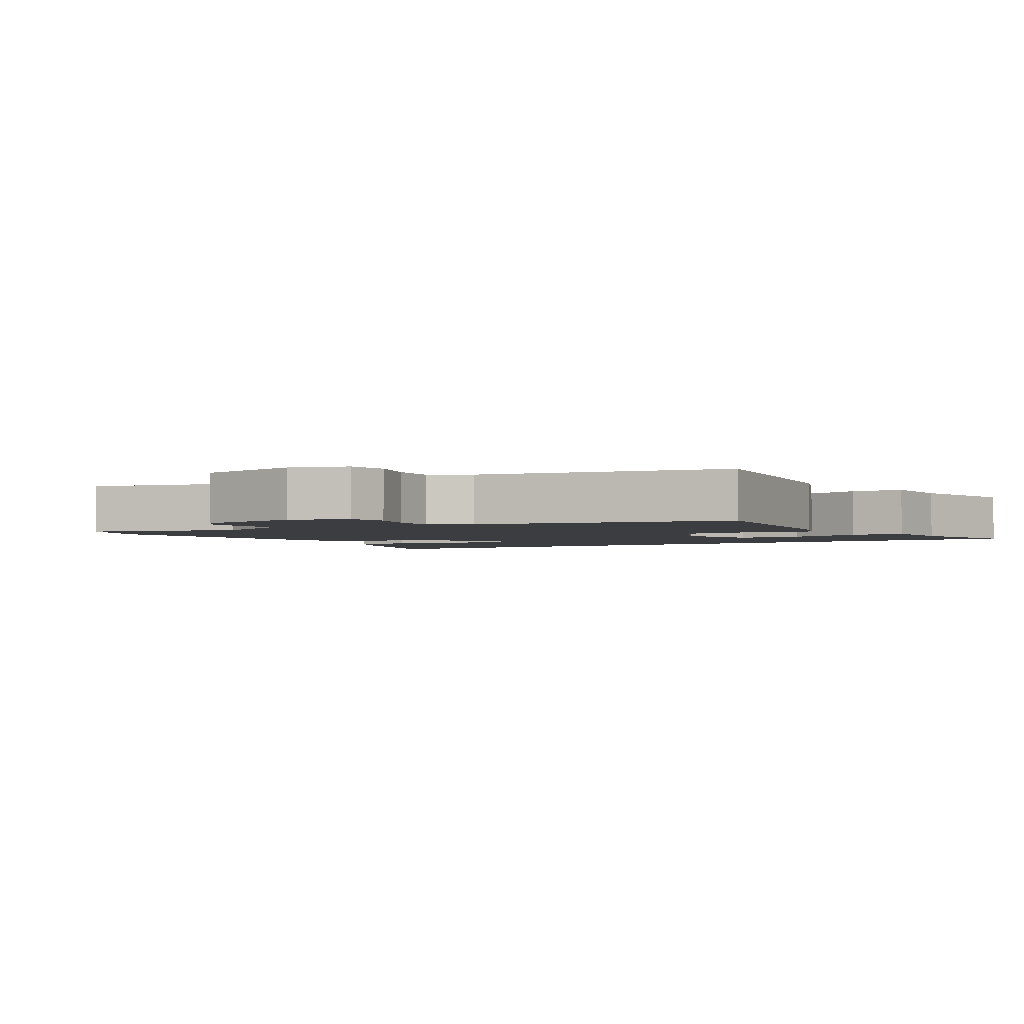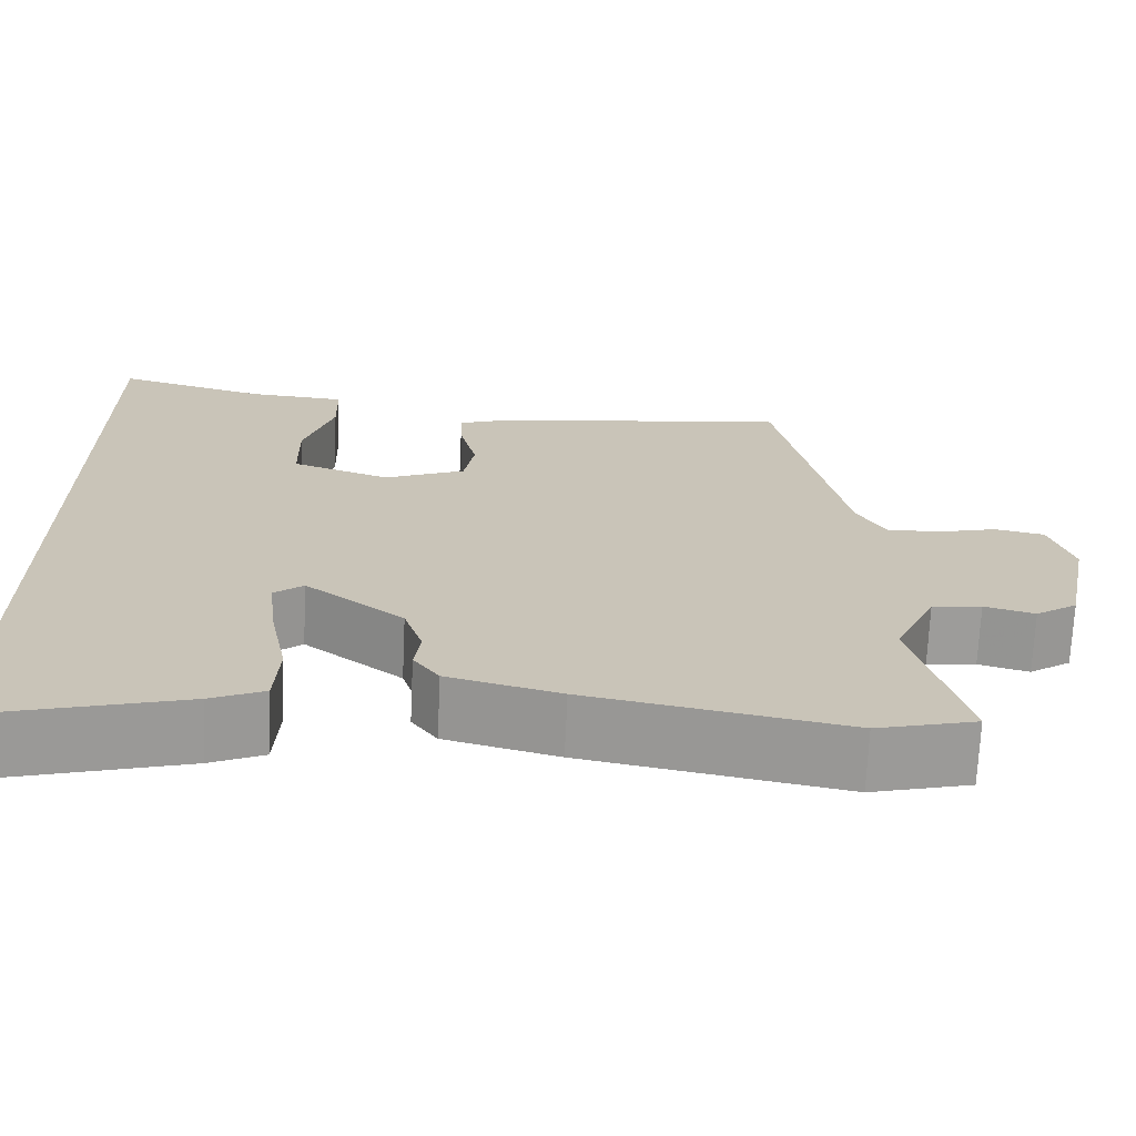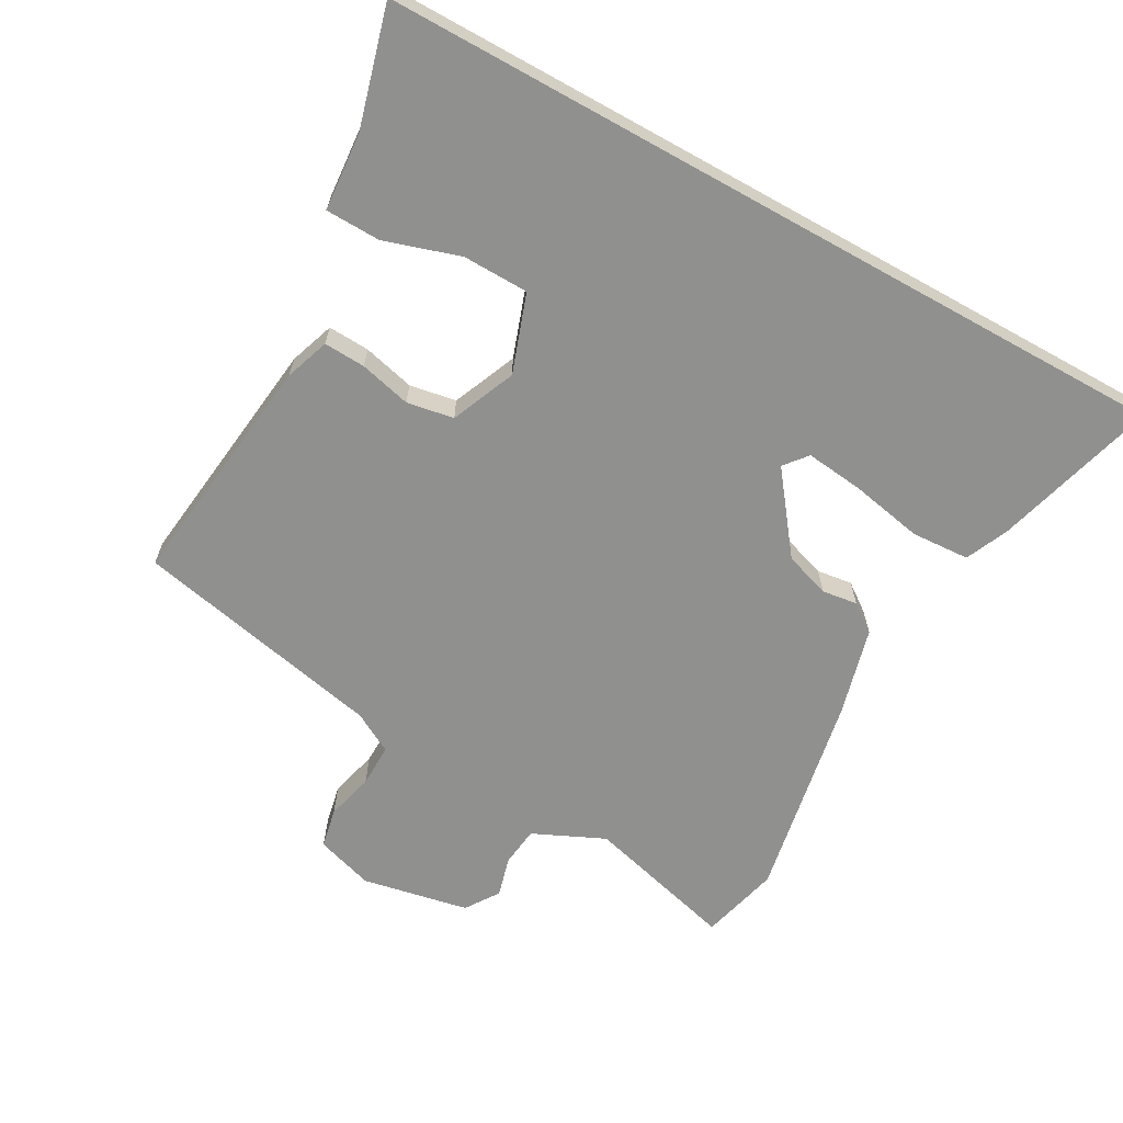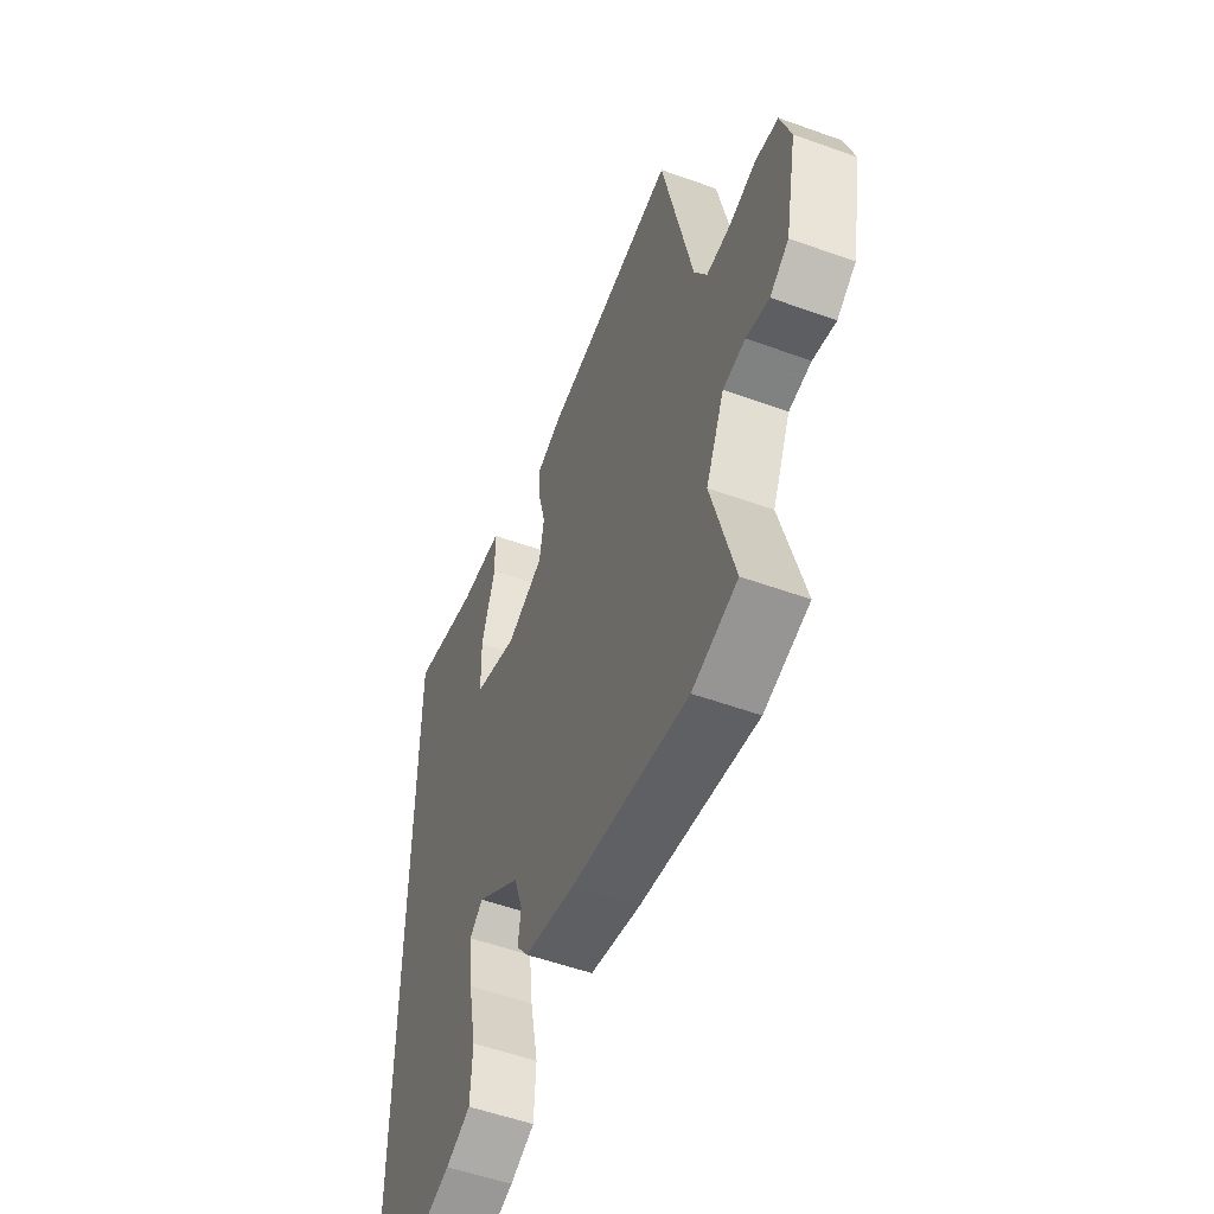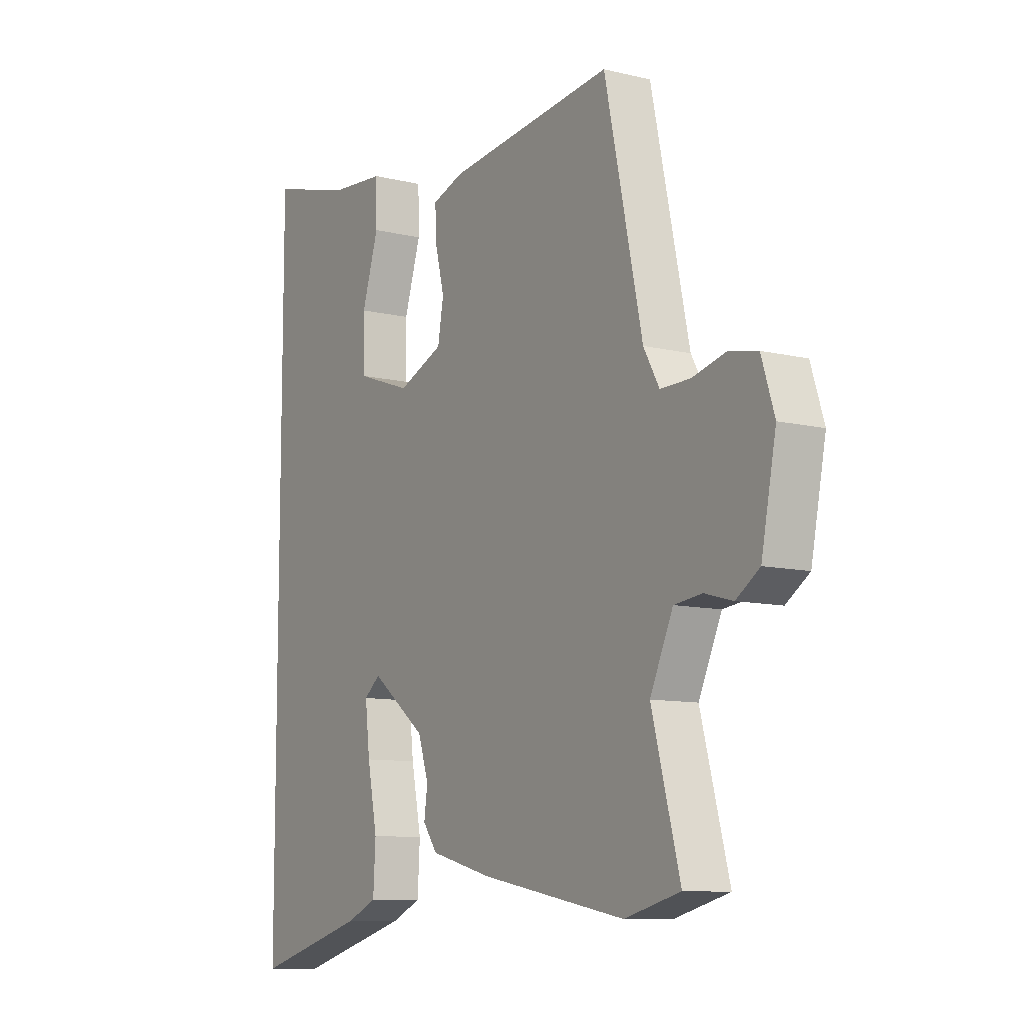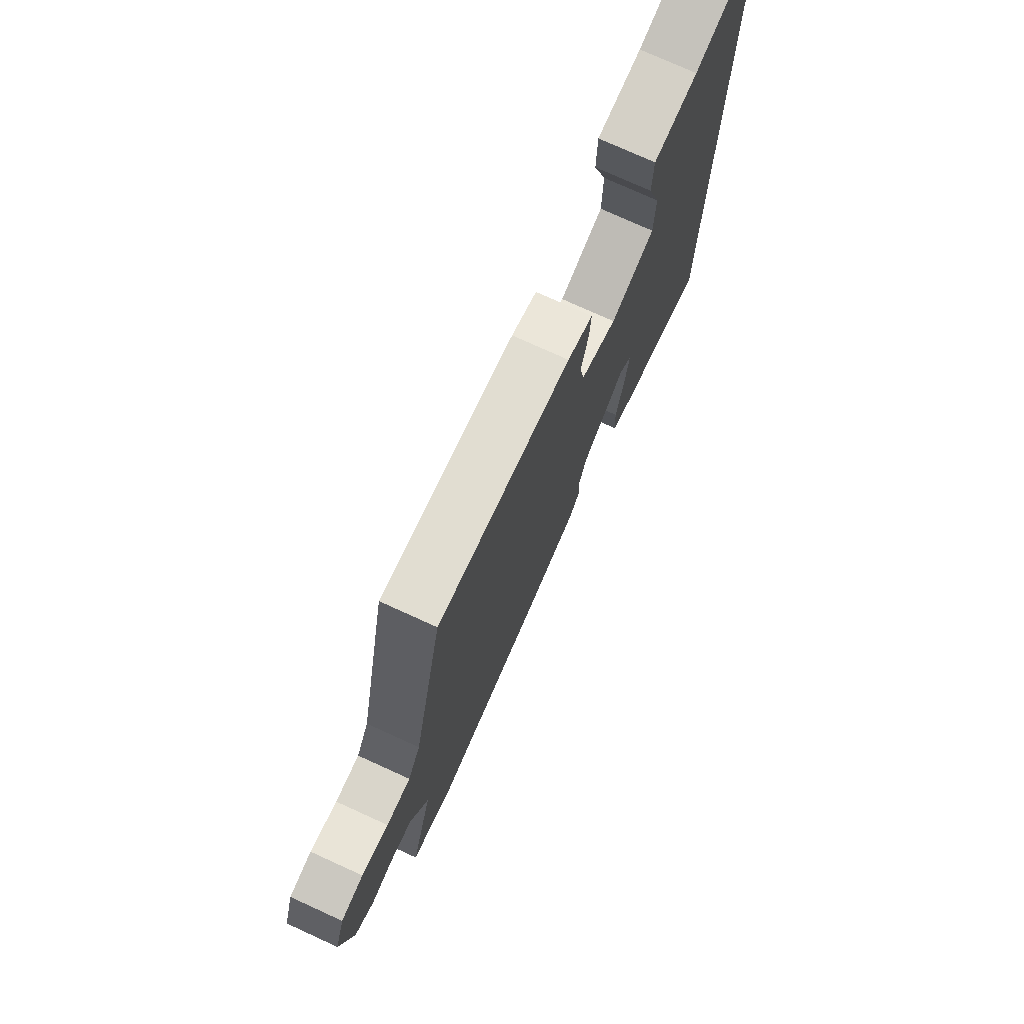
<metadata>
{"format":"obj","ext":"obj","renderer":"f3d","projection":"perspective","resolution":1024,"background":"white","views":[{"elev":-2.7,"azim":-59.2,"up":"+Y"},{"elev":-70.1,"azim":177.4,"up":"+Z"},{"elev":-65.5,"azim":60.9,"up":"+Y"},{"elev":-53.6,"azim":-111.1,"up":"+Z"},{"elev":-9.9,"azim":-122.1,"up":"+Z"},{"elev":75.6,"azim":-65.5,"up":"+Z"}]}
</metadata>
<code>
v 0.5 0.07 0.594
v 0.5 0.07 -0.588
v 0.262 0.07 -0.521
v 0.199 0.07 -0.493
v 0.194 0.07 -0.407
v 0.215 0.07 -0.301
v 0.225 0.07 -0.215
v 0.191 0.07 -0.187
v 0.076 0.07 -0.275
v 0.054 0.07 -0.342
v 0.061 0.07 -0.394
v 0.031 0.07 -0.435
v -0.1 0.07 -0.469
v -0.402 0.07 -0.525
v -0.518 0.07 -0.495
v -0.459 0.07 -0.274
v -0.507 0.07 -0.169
v -0.565 0.07 -0.162
v -0.624 0.07 -0.178
v -0.673 0.07 -0.145
v -0.704 0.07 0.012
v -0.677 0.07 0.097
v -0.618 0.07 0.109
v -0.548 0.07 0.091
v -0.485 0.07 0.09
v -0.452 0.07 0.149
v -0.373 0.07 0.519
v -0.025 0.07 0.477
v 0.041 0.07 0.454
v 0.038 0.07 0.393
v 0.019 0.07 0.317
v 0.031 0.07 0.248
v 0.126 0.07 0.208
v 0.241 0.07 0.248
v 0.243 0.07 0.345
v 0.208 0.07 0.456
v 0.21 0.07 0.537
v 0.325 0.07 0.546
v 0.5 0 0.594
v 0.5 0 -0.588
v 0.262 0 -0.521
v 0.199 0 -0.493
v 0.194 0 -0.407
v 0.215 0 -0.301
v 0.225 0 -0.215
v 0.191 0 -0.187
v 0.076 0 -0.275
v 0.054 0 -0.342
v 0.061 0 -0.394
v 0.031 0 -0.435
v -0.1 0 -0.469
v -0.402 0 -0.525
v -0.518 0 -0.495
v -0.459 0 -0.274
v -0.507 0 -0.169
v -0.565 0 -0.162
v -0.624 0 -0.178
v -0.673 0 -0.145
v -0.704 0 0.012
v -0.677 0 0.097
v -0.618 0 0.109
v -0.548 0 0.091
v -0.485 0 0.09
v -0.452 0 0.149
v -0.373 0 0.519
v -0.025 0 0.477
v 0.041 0 0.454
v 0.038 0 0.393
v 0.019 0 0.317
v 0.031 0 0.248
v 0.126 0 0.208
v 0.241 0 0.248
v 0.243 0 0.345
v 0.208 0 0.456
v 0.21 0 0.537
v 0.325 0 0.546
f 35 36 37 38
f 1 2 3
f 38 1 3
f 35 38 3
f 34 35 3
f 29 30 31
f 28 29 31
f 27 28 31
f 26 27 31
f 25 26 31 32
f 22 23 24
f 21 22 24
f 20 21 24
f 19 20 24
f 18 19 24
f 17 18 24 25
f 25 32 33
f 17 25 33
f 16 17 33
f 14 15 16
f 13 14 16
f 12 13 16
f 11 12 16
f 10 11 16
f 3 4 5 6
f 3 6 7
f 34 3 7
f 16 33 34
f 10 16 34
f 9 10 34
f 8 9 34
f 7 8 34
f 76 75 74 73
f 41 40 39
f 41 39 76
f 41 76 73
f 41 73 72
f 69 68 67
f 69 67 66
f 69 66 65
f 69 65 64
f 70 69 64 63
f 62 61 60
f 62 60 59
f 62 59 58
f 62 58 57
f 62 57 56
f 63 62 56 55
f 71 70 63
f 71 63 55
f 71 55 54
f 54 53 52
f 54 52 51
f 54 51 50
f 54 50 49
f 54 49 48
f 44 43 42 41
f 45 44 41
f 45 41 72
f 72 71 54
f 72 54 48
f 72 48 47
f 72 47 46
f 72 46 45
f 1 39 40 2
f 2 40 41 3
f 3 41 42 4
f 4 42 43 5
f 5 43 44 6
f 6 44 45 7
f 7 45 46 8
f 8 46 47 9
f 9 47 48 10
f 10 48 49 11
f 11 49 50 12
f 12 50 51 13
f 13 51 52 14
f 14 52 53 15
f 15 53 54 16
f 16 54 55 17
f 17 55 56 18
f 18 56 57 19
f 19 57 58 20
f 20 58 59 21
f 21 59 60 22
f 22 60 61 23
f 23 61 62 24
f 24 62 63 25
f 25 63 64 26
f 26 64 65 27
f 27 65 66 28
f 28 66 67 29
f 29 67 68 30
f 30 68 69 31
f 31 69 70 32
f 32 70 71 33
f 33 71 72 34
f 34 72 73 35
f 35 73 74 36
f 36 74 75 37
f 37 75 76 38
f 38 76 39 1

</code>
